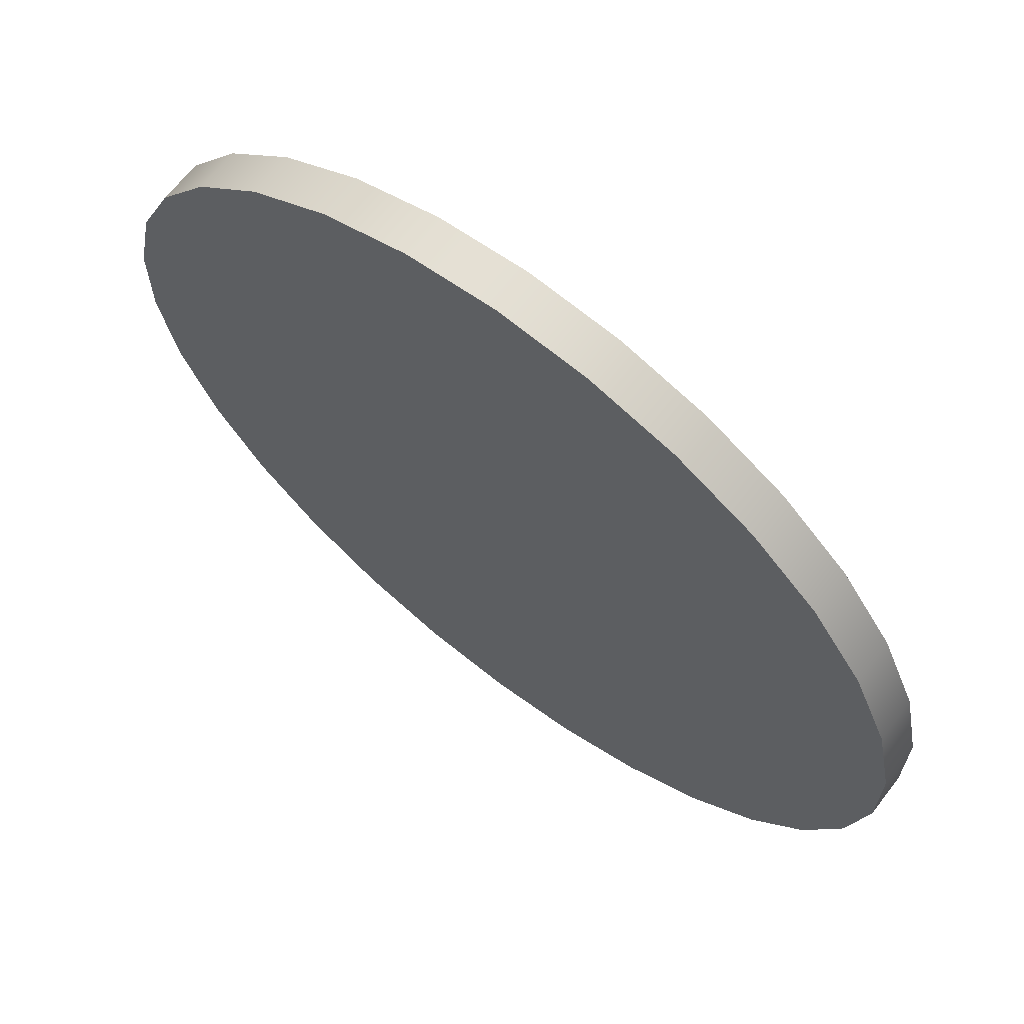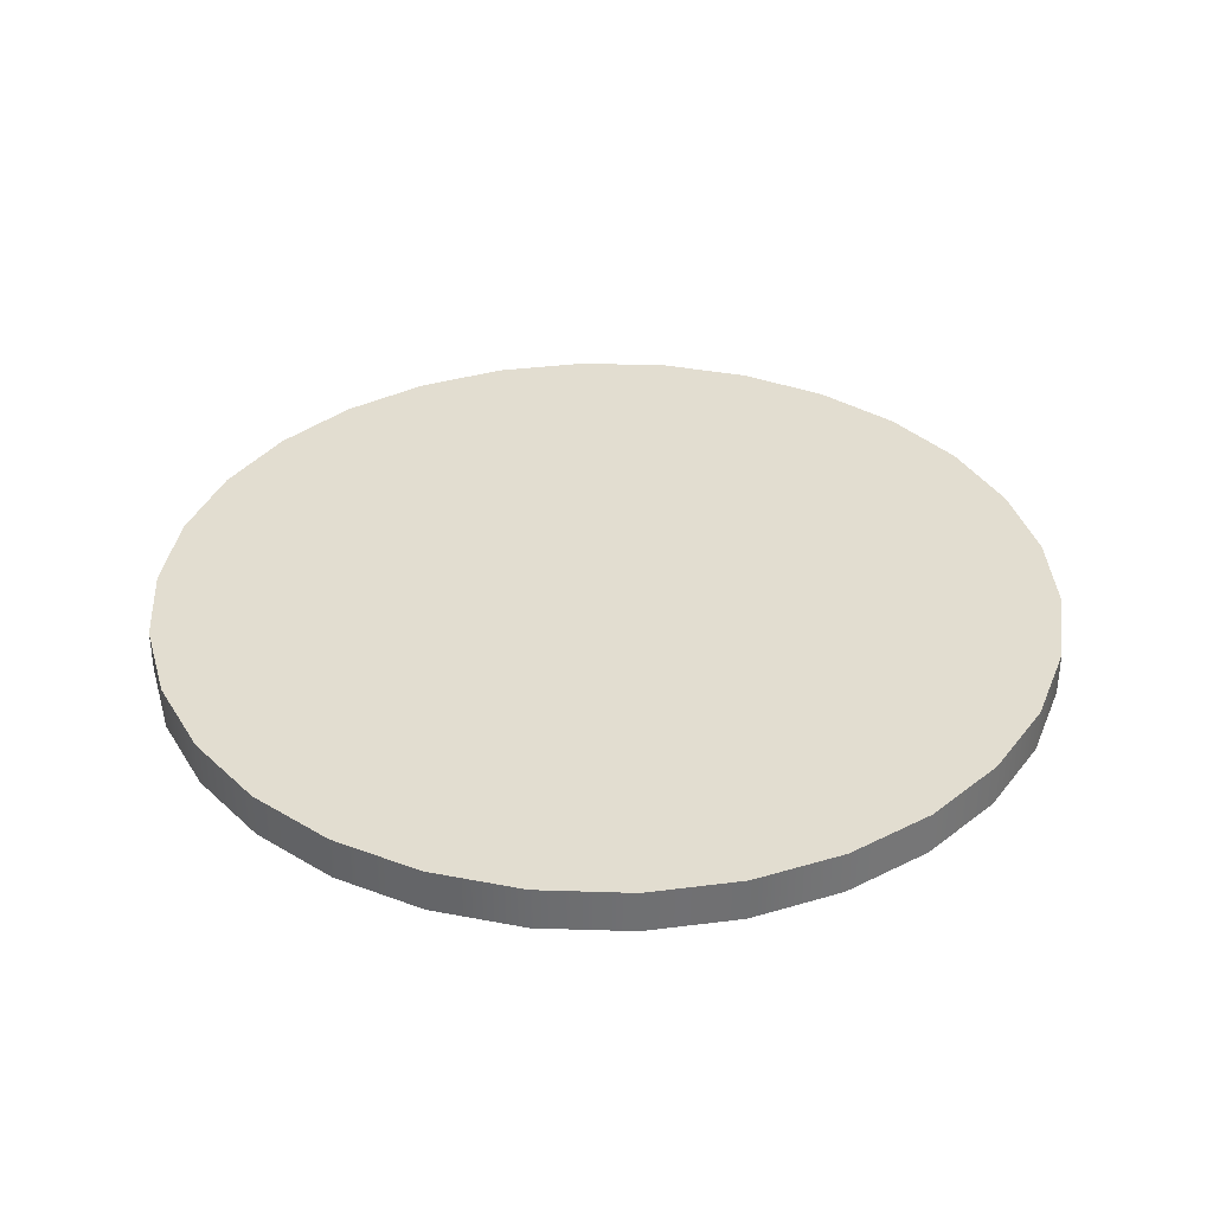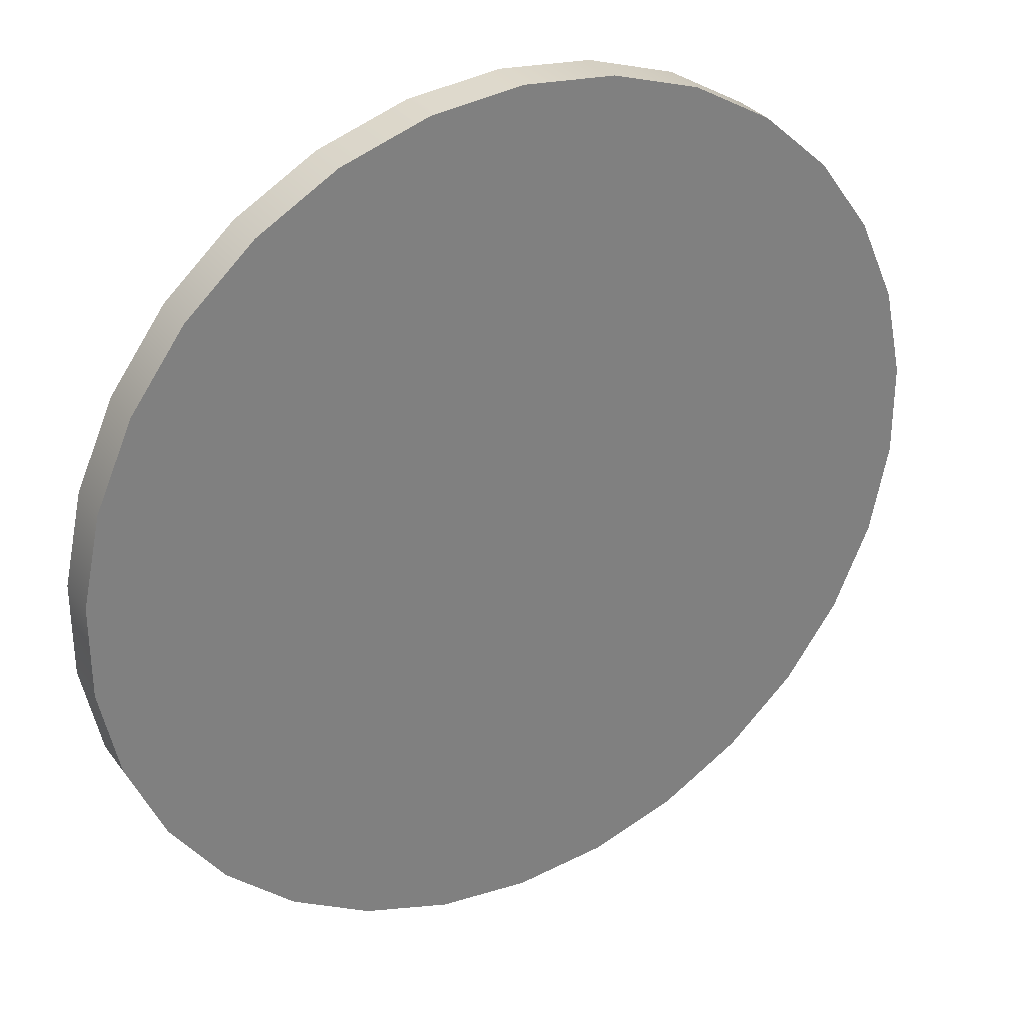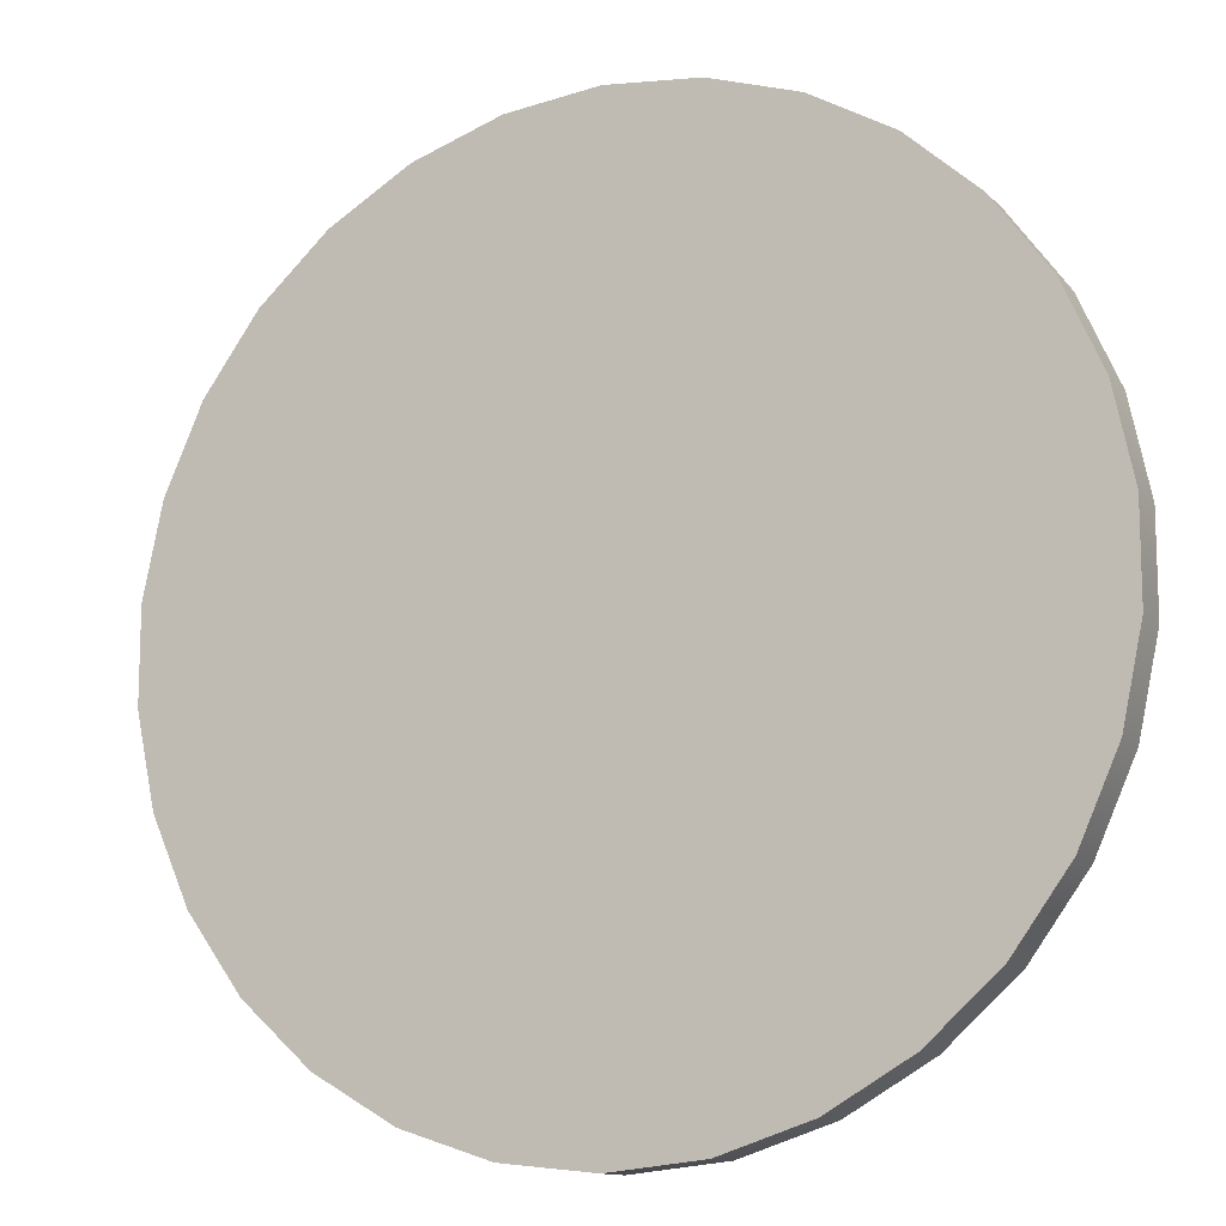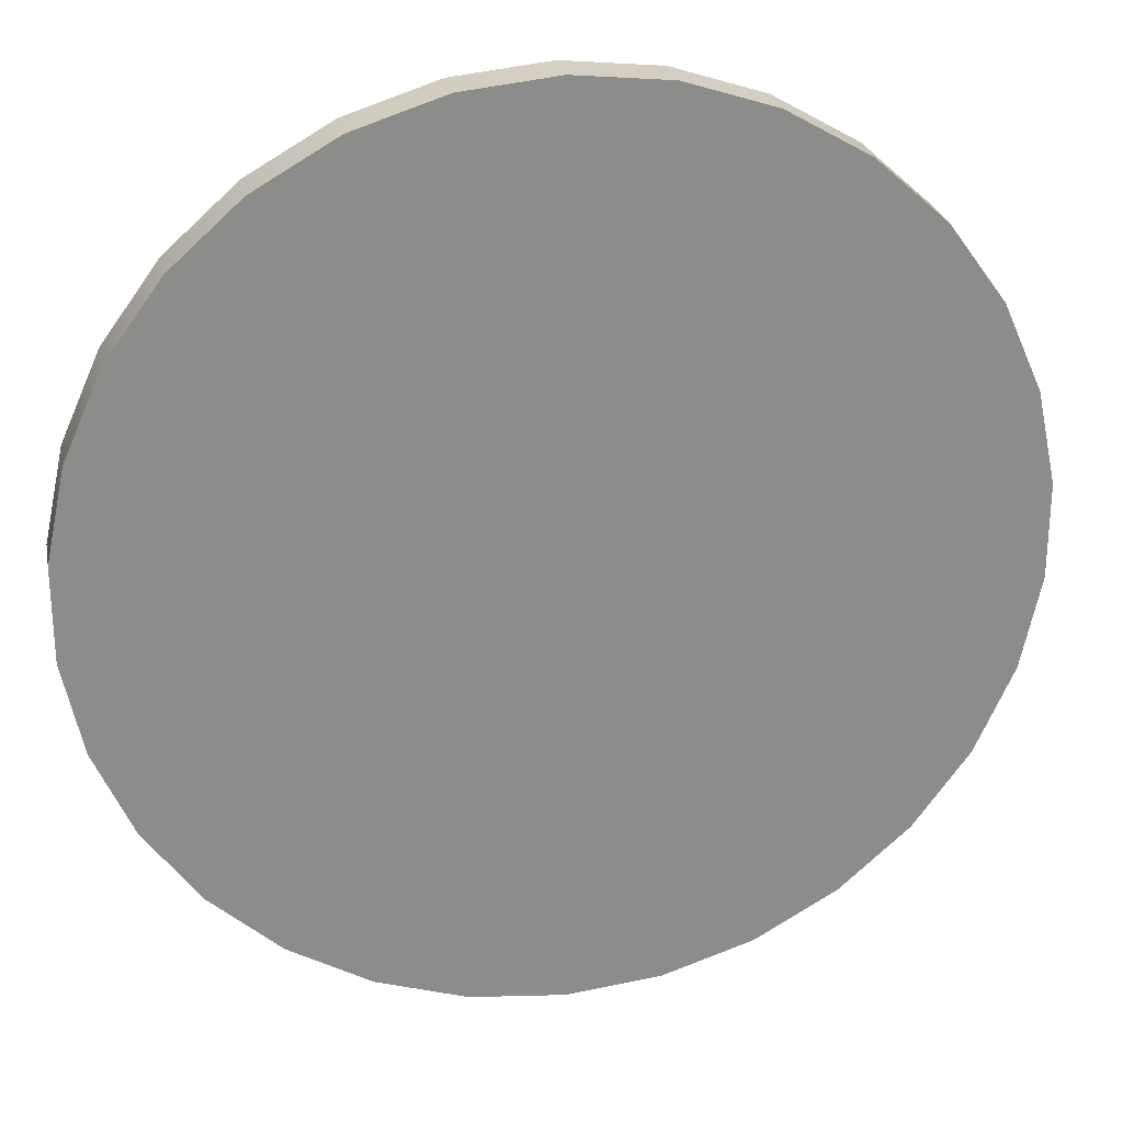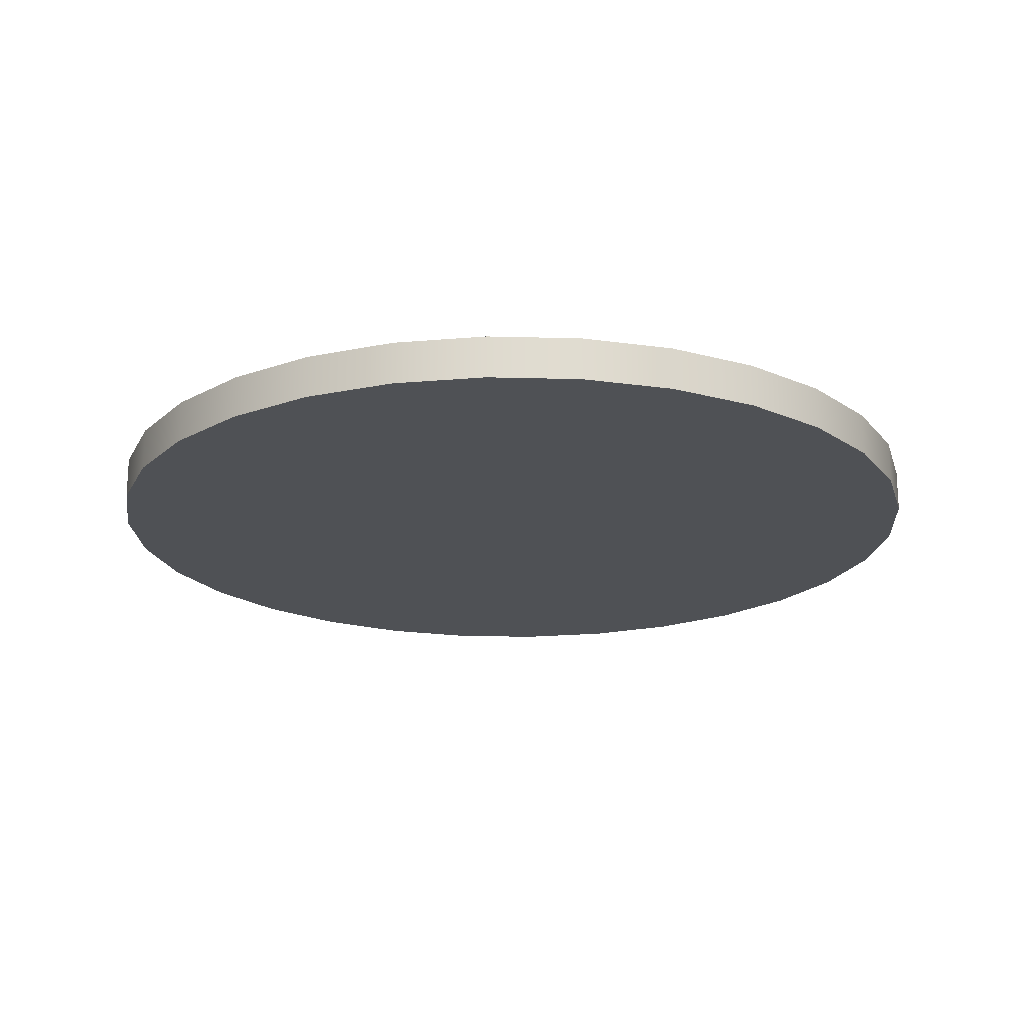
<metadata>
{"format":"obj","ext":"obj","renderer":"f3d","projection":"perspective","resolution":1024,"background":"white","views":[{"elev":66.5,"azim":-142.4,"up":"+Z"},{"elev":35.4,"azim":-51.6,"up":"+Y"},{"elev":31.4,"azim":150.0,"up":"+Z"},{"elev":-12.4,"azim":25.8,"up":"+Z"},{"elev":26.1,"azim":169.1,"up":"+Z"},{"elev":-19.8,"azim":147.2,"up":"+Y"}]}
</metadata>
<code>
o Nissan_Wheel_OBJ_0331
v 0.05296 0.1173 -0.2491
v 0.1036 0.09244 -0.2327
v 0.05296 0.09244 -0.2491
v 0 0.09244 -0.2547
v 0.1036 0.1172 -0.2327
v 0 0.1172 -0.2547
v 0.1497 0.09244 -0.2061
v -0.05296 0.1173 -0.2491
v 0.1497 0.1172 -0.2061
v -0.05296 0.09244 -0.2491
v 0.1893 0.1172 -0.1704
v -0.1036 0.09244 -0.2327
v 0.1893 0.09243 -0.1704
v -0.1036 0.1172 -0.2327
v 0.2206 0.09243 -0.1273
v -0.1497 0.1172 -0.2061
v 0.2206 0.1172 -0.1274
v -0.1497 0.09244 -0.2061
v 0.2422 0.1172 -0.07871
v -0.1893 0.1172 -0.1704
v 0.2422 0.09239 -0.07871
v -0.1893 0.09244 -0.1704
v 0.2533 0.1172 -0.02662
v -0.2206 0.09244 -0.1273
v 0.2533 0.09239 -0.02662
v -0.2206 0.1172 -0.1273
v 0.2533 0.09248 0.02671
v -0.2422 0.1172 -0.07871
v 0.2533 0.1173 0.02662
v -0.2422 0.09239 -0.07871
v 0.2422 0.1173 0.07871
v -0.2533 0.1172 -0.02662
v 0.2422 0.09243 0.07875
v -0.2533 0.09239 -0.02662
v 0.2206 0.09243 0.1273
v -0.2533 0.1173 0.02662
v 0.2206 0.1173 0.1273
v -0.2533 0.09243 0.02662
v 0.1893 0.09244 0.1704
v -0.2422 0.09244 0.07875
v 0.1893 0.1172 0.1704
v -0.2422 0.1173 0.07871
v 0.1497 0.1173 0.2061
v -0.2206 0.09244 0.1273
v 0.1497 0.09243 0.2061
v -0.2206 0.1173 0.1273
v 0.1036 0.09244 0.2327
v -0.1893 0.1172 0.1704
v 0.1036 0.1172 0.2327
v -0.1893 0.09244 0.1704
v 0.05296 0.09244 0.2491
v -0.1497 0.1173 0.2061
v 0.05296 0.1172 0.2491
v -0.1497 0.09244 0.2061
v 0 0.09244 0.2547
v -0.1036 0.09244 0.2327
v 0 0.1172 0.2547
v -0.1036 0.1172 0.2327
v -0.05296 0.1172 0.2491
v -0.05296 0.09244 0.2491
v 0 0.1172 0
v 0 0.09239 0
f 1 2 3
f 4 1 3
f 2 1 5
f 1 4 6
f 5 7 2
f 8 6 4
f 5 9 7
f 8 4 10
f 11 7 9
f 12 8 10
f 7 11 13
f 8 12 14
f 11 15 13
f 16 14 12
f 11 17 15
f 16 12 18
f 19 15 17
f 18 20 16
f 15 19 21
f 20 18 22
f 23 21 19
f 24 20 22
f 21 23 25
f 20 24 26
f 23 27 25
f 28 26 24
f 23 29 27
f 28 24 30
f 31 27 29
f 32 28 30
f 27 31 33
f 32 30 34
f 31 35 33
f 36 32 34
f 31 37 35
f 36 34 38
f 37 39 35
f 40 36 38
f 37 41 39
f 36 40 42
f 43 39 41
f 44 42 40
f 39 43 45
f 42 44 46
f 43 47 45
f 48 46 44
f 43 49 47
f 48 44 50
f 49 51 47
f 48 50 52
f 49 53 51
f 52 50 54
f 53 55 51
f 56 52 54
f 53 57 55
f 52 56 58
f 59 55 57
f 59 58 56
f 55 59 60
f 59 56 60
f 5 1 61
f 9 5 61
f 1 6 61
f 11 9 61
f 6 8 61
f 17 11 61
f 8 14 61
f 19 17 61
f 14 16 61
f 23 19 61
f 16 20 61
f 29 23 61
f 20 26 61
f 31 29 61
f 26 28 61
f 37 31 61
f 28 32 61
f 41 37 61
f 32 36 61
f 43 41 61
f 36 42 61
f 49 43 61
f 42 46 61
f 53 49 61
f 46 48 61
f 57 53 61
f 48 52 61
f 59 57 61
f 52 58 61
f 58 59 61
f 3 2 62
f 4 3 62
f 2 7 62
f 10 4 62
f 7 13 62
f 12 10 62
f 13 15 62
f 18 12 62
f 15 21 62
f 22 18 62
f 21 25 62
f 24 22 62
f 25 27 62
f 30 24 62
f 27 33 62
f 34 30 62
f 33 35 62
f 38 34 62
f 35 39 62
f 40 38 62
f 39 45 62
f 44 40 62
f 45 47 62
f 50 44 62
f 47 51 62
f 54 50 62
f 51 55 62
f 56 54 62
f 55 60 62
f 60 56 62

</code>
